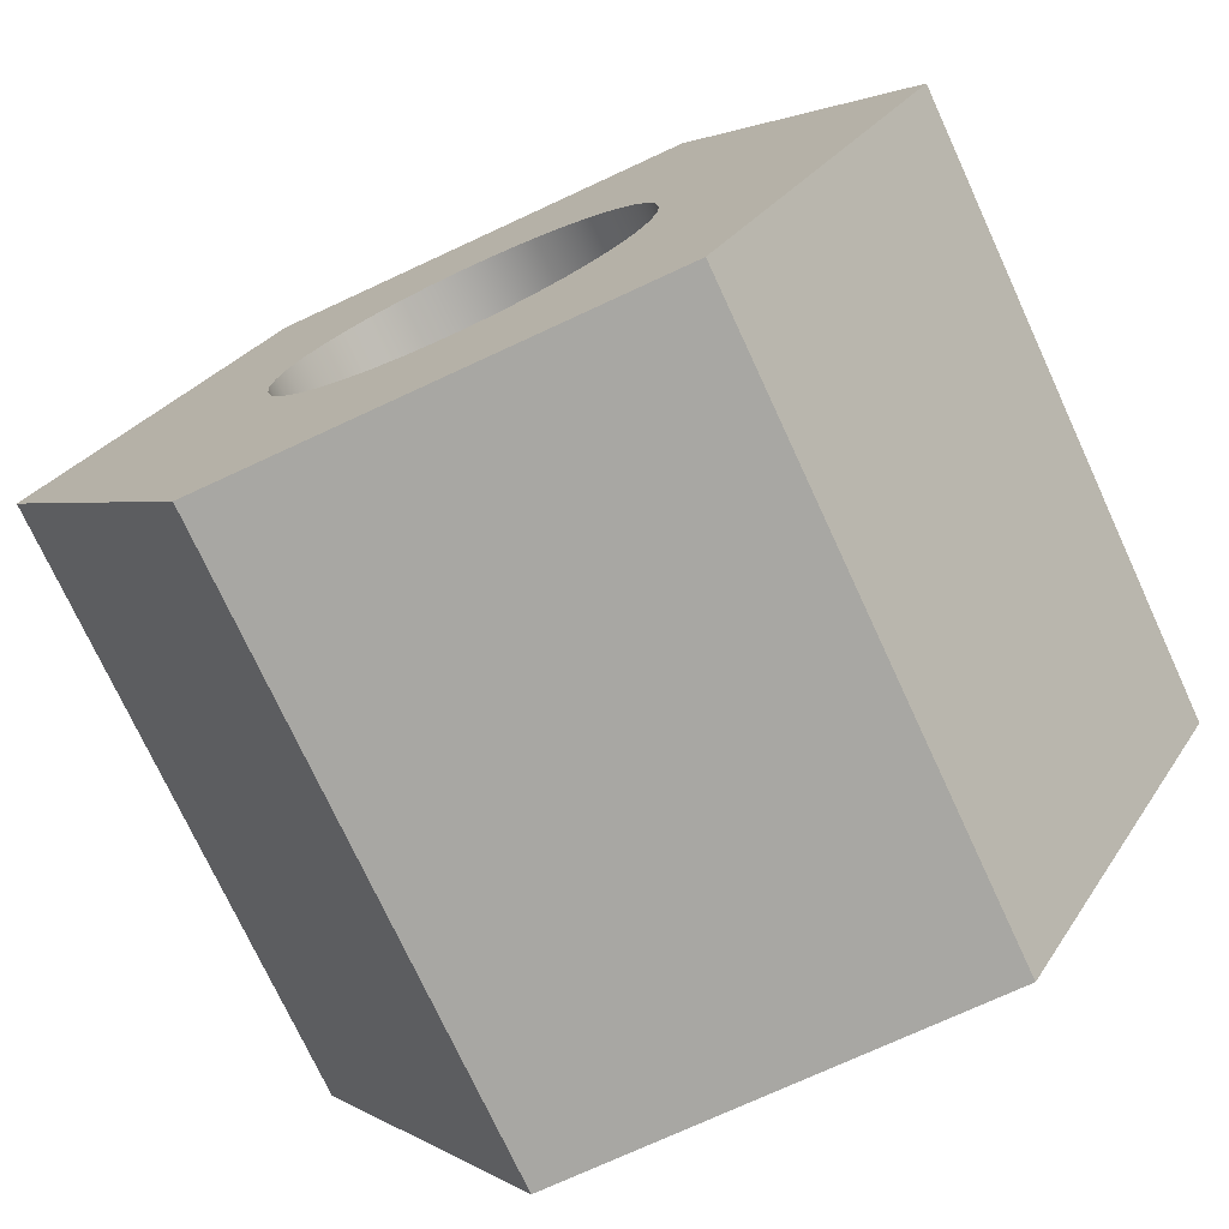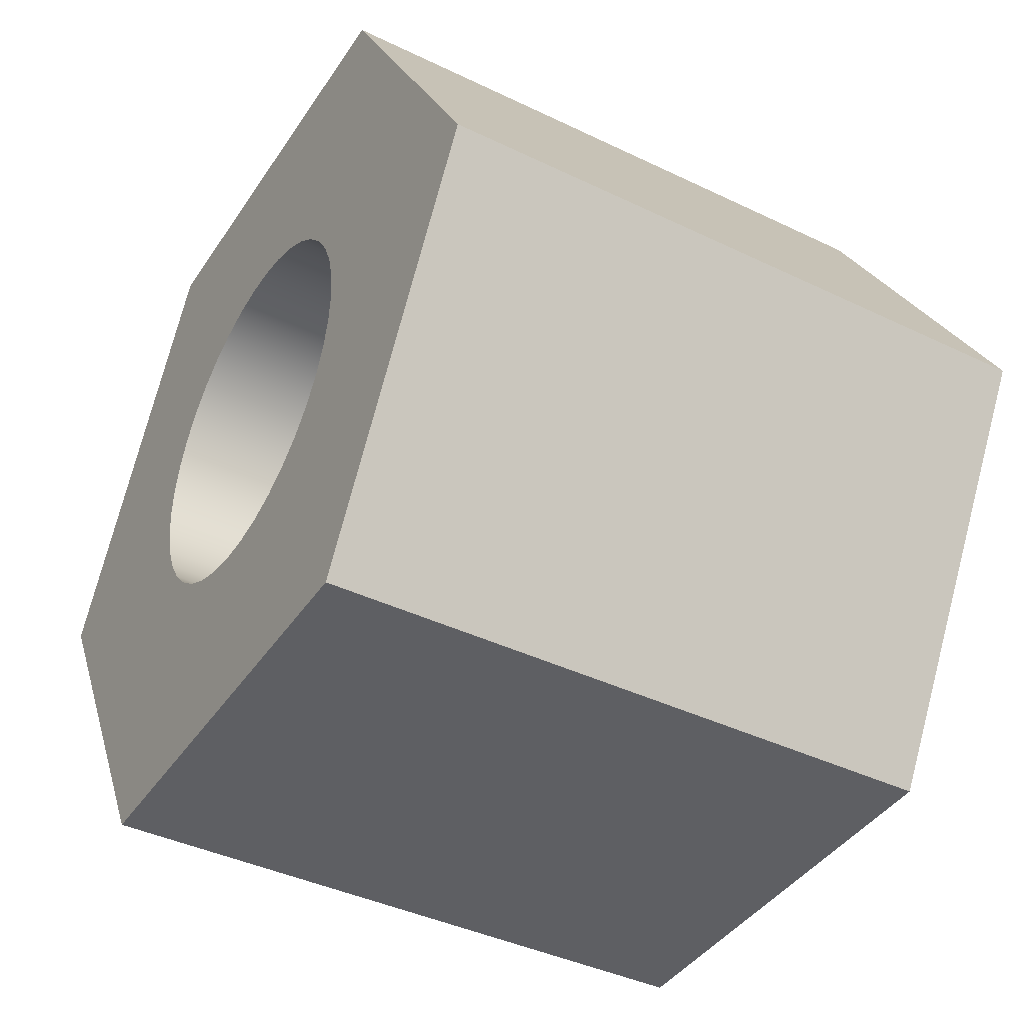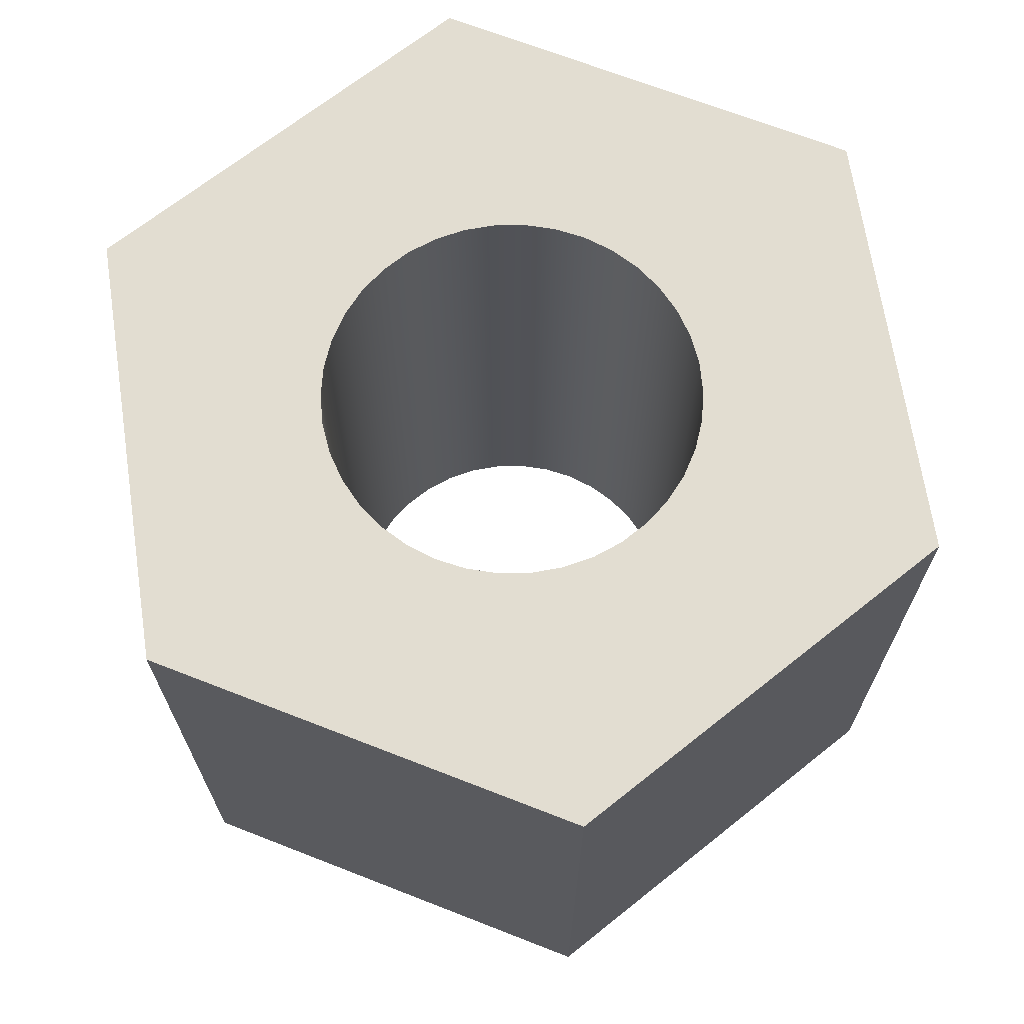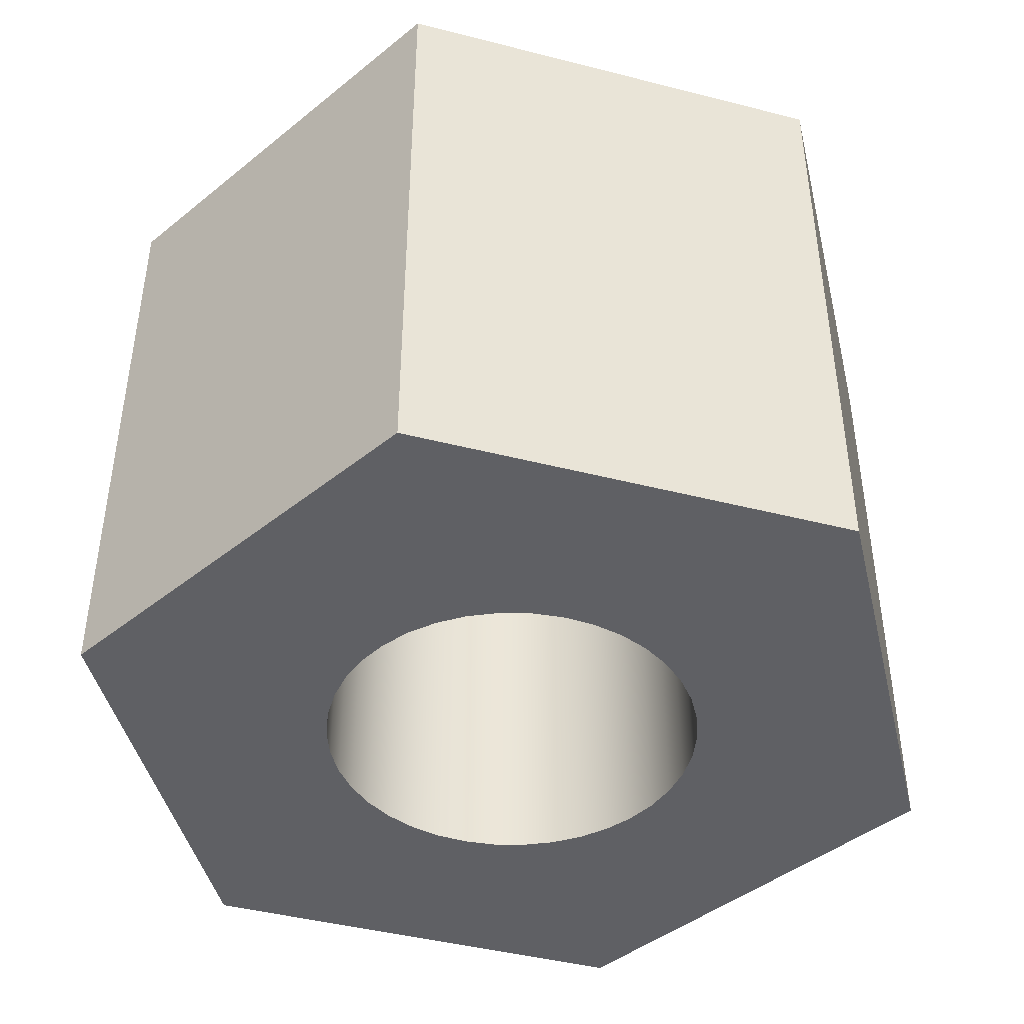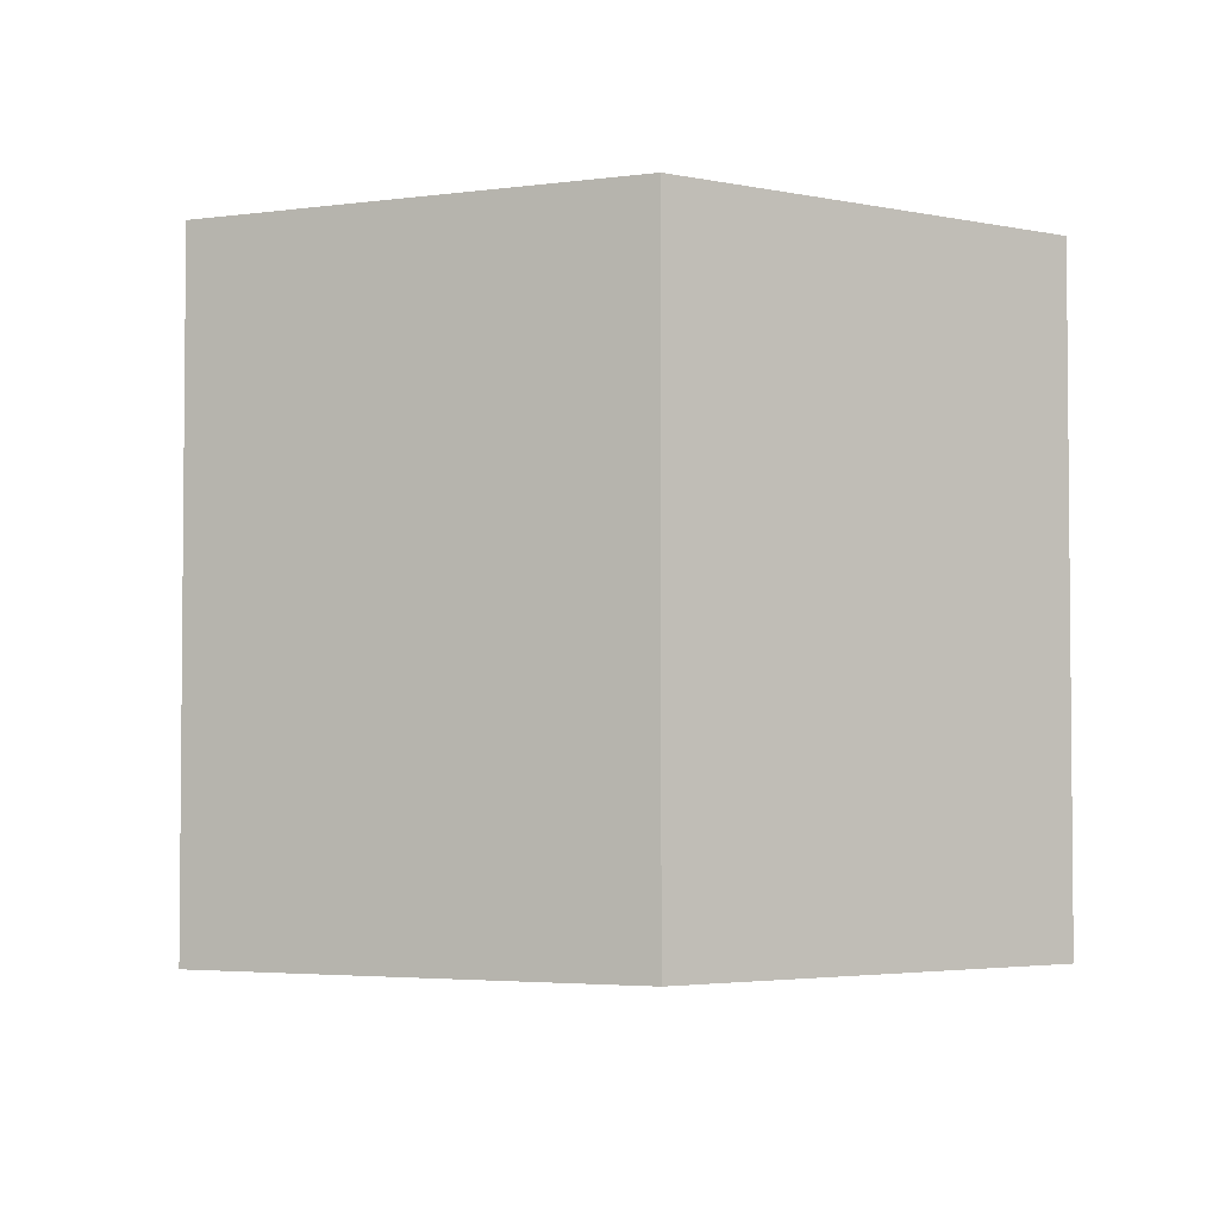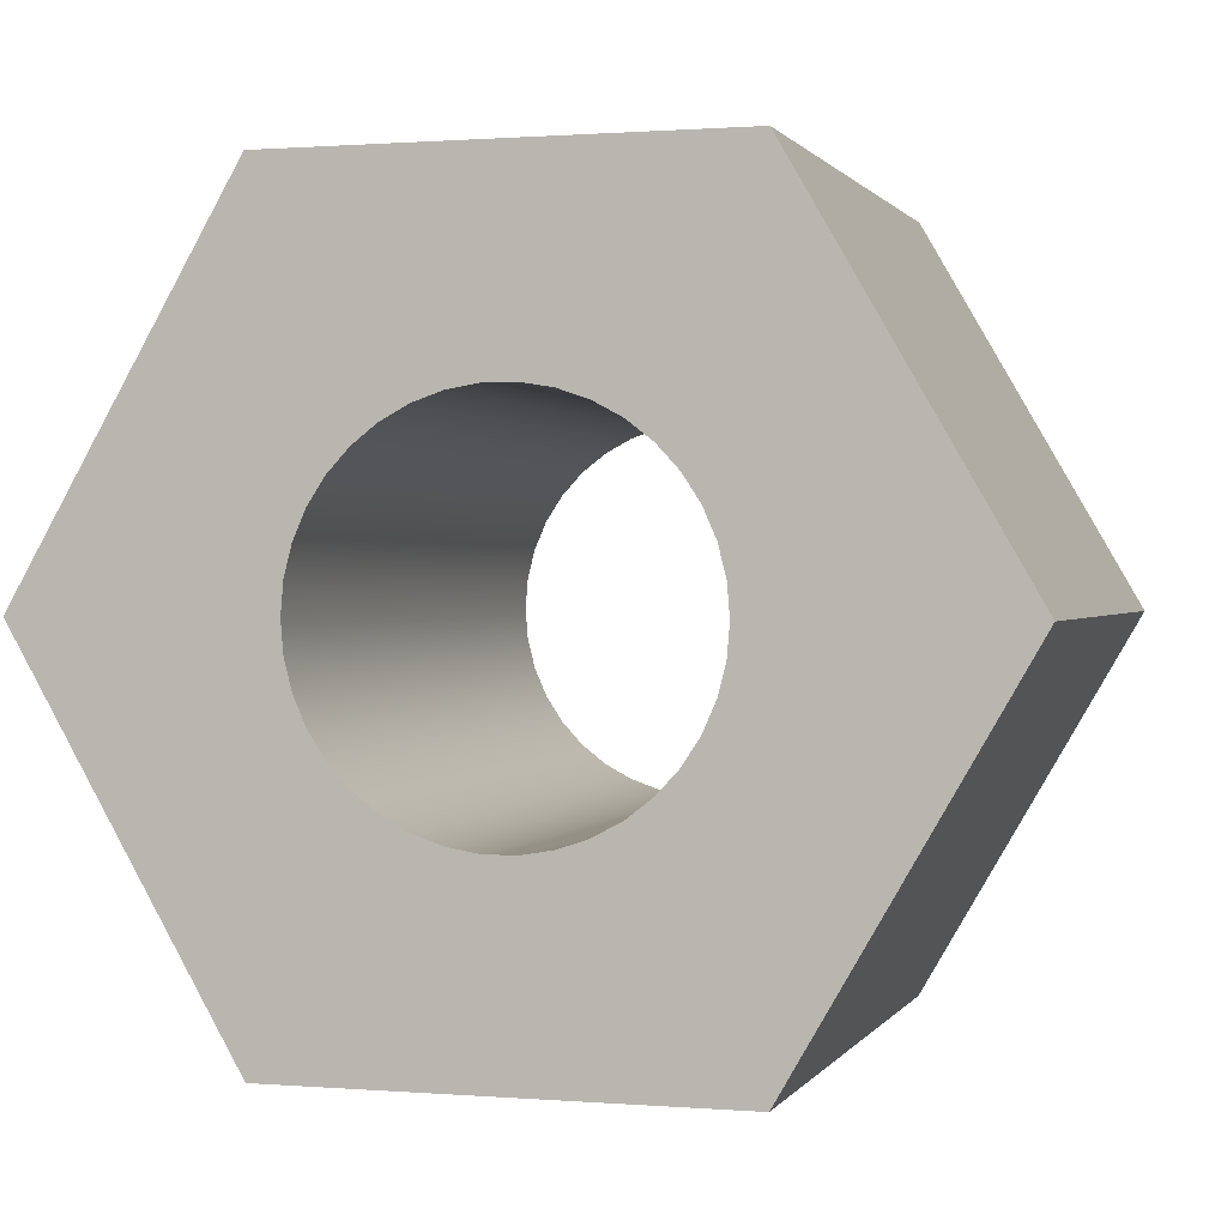
<metadata>
{"format":"obj","ext":"obj","renderer":"f3d","projection":"perspective","resolution":1024,"background":"white","views":[{"elev":-74.4,"azim":24.8,"up":"+Z"},{"elev":-40.7,"azim":59.5,"up":"+Z"},{"elev":68.4,"azim":-38.6,"up":"+Y"},{"elev":-44.0,"azim":-76.7,"up":"+Y"},{"elev":-3.4,"azim":-155.2,"up":"+Y"},{"elev":0.8,"azim":-163.4,"up":"+Z"}]}
</metadata>
<code>
v -0.1181 0.3962 1.446e-17
v -0.1165 0.3962 0.01944
v -0.1117 0.3962 0.03835
v -0.1039 0.3962 0.05621
v -0.09321 0.3962 0.07254
v -0.07999 0.3962 0.0869
v -0.0646 0.3962 0.09888
v -0.04744 0.3962 0.1082
v -0.02899 0.3962 0.1145
v -0.009753 0.3962 0.1177
v 0.009753 0.3962 0.1177
v 0.02899 0.3962 0.1145
v 0.04744 0.3962 0.1082
v 0.0646 0.3962 0.09888
v 0.07999 0.3962 0.0869
v 0.09321 0.3962 0.07254
v 0.1039 0.3962 0.05621
v 0.1117 0.3962 0.03835
v 0.1165 0.3962 0.01944
v 0.1181 0.3962 0
v 0.1165 0.3962 -0.01944
v 0.1117 0.3962 -0.03835
v 0.1039 0.3962 -0.05621
v 0.09321 0.3962 -0.07254
v 0.07999 0.3962 -0.0869
v 0.0646 0.3962 -0.09888
v 0.04744 0.3962 -0.1082
v 0.02899 0.3962 -0.1145
v 0.009753 0.3962 -0.1177
v -0.009753 0.3962 -0.1177
v -0.02899 0.3962 -0.1145
v -0.04744 0.3962 -0.1082
v -0.0646 0.3962 -0.09888
v -0.07999 0.3962 -0.0869
v -0.09321 0.3962 -0.07254
v -0.1039 0.3962 -0.05621
v -0.1117 0.3962 -0.03835
v -0.1165 0.3962 -0.01944
v -0.1181 0 1.446e-17
v -0.1165 0 -0.01944
v -0.1117 0 -0.03835
v -0.1039 0 -0.05621
v -0.09321 0 -0.07254
v -0.07999 0 -0.0869
v -0.0646 0 -0.09888
v -0.04744 0 -0.1082
v -0.02899 0 -0.1145
v -0.009753 0 -0.1177
v 0.009753 0 -0.1177
v 0.02899 0 -0.1145
v 0.04744 0 -0.1082
v 0.0646 0 -0.09888
v 0.07999 0 -0.0869
v 0.09321 0 -0.07254
v 0.1039 0 -0.05621
v 0.1117 0 -0.03835
v 0.1165 0 -0.01944
v 0.1181 0 0
v 0.1165 0 0.01944
v 0.1117 0 0.03835
v 0.1039 0 0.05621
v 0.09321 0 0.07254
v 0.07999 0 0.0869
v 0.0646 0 0.09888
v 0.04744 0 0.1082
v 0.02899 0 0.1145
v 0.009753 0 0.1177
v -0.009753 0 0.1177
v -0.02899 0 0.1145
v -0.04744 0 0.1082
v -0.0646 0 0.09888
v -0.07999 0 0.0869
v -0.09321 0 0.07254
v -0.1039 0 0.05621
v -0.1117 0 0.03835
v -0.1165 0 0.01944
v -0.1181 0.3962 1.446e-17
v -0.1181 0 1.446e-17
v -0.1378 0 -0.2388
v -0.2757 0 1.659e-16
v -0.2757 0.3962 1.659e-16
v -0.1378 0.3962 -0.2388
v 0.1378 0 -0.2388
v -0.1378 0 -0.2388
v -0.1378 0.3962 -0.2388
v 0.1378 0.3962 -0.2388
v 0.2757 0 1.863e-17
v 0.1378 0 -0.2388
v 0.1378 0.3962 -0.2388
v 0.2757 0.3962 1.863e-17
v 0.1378 0 0.2388
v 0.2757 0 1.863e-17
v 0.2757 0.3962 1.863e-17
v 0.1378 0.3962 0.2388
v -0.1378 0 0.2388
v 0.1378 0 0.2388
v 0.1378 0.3962 0.2388
v -0.1378 0.3962 0.2388
v -0.2757 0 1.659e-16
v -0.1378 0 0.2388
v -0.1378 0.3962 0.2388
v -0.2757 0.3962 1.659e-16
v -0.1181 0.3962 1.446e-17
v -0.1165 0.3962 -0.01944
v -0.1117 0.3962 -0.03835
v -0.1039 0.3962 -0.05621
v -0.09321 0.3962 -0.07254
v -0.07999 0.3962 -0.0869
v -0.0646 0.3962 -0.09888
v -0.04744 0.3962 -0.1082
v -0.02899 0.3962 -0.1145
v -0.009753 0.3962 -0.1177
v 0.009753 0.3962 -0.1177
v 0.02899 0.3962 -0.1145
v 0.04744 0.3962 -0.1082
v 0.0646 0.3962 -0.09888
v 0.07999 0.3962 -0.0869
v 0.09321 0.3962 -0.07254
v 0.1039 0.3962 -0.05621
v 0.1117 0.3962 -0.03835
v 0.1165 0.3962 -0.01944
v 0.1181 0.3962 0
v 0.1165 0.3962 0.01944
v 0.1117 0.3962 0.03835
v 0.1039 0.3962 0.05621
v 0.09321 0.3962 0.07254
v 0.07999 0.3962 0.0869
v 0.0646 0.3962 0.09888
v 0.04744 0.3962 0.1082
v 0.02899 0.3962 0.1145
v 0.009753 0.3962 0.1177
v -0.009753 0.3962 0.1177
v -0.02899 0.3962 0.1145
v -0.04744 0.3962 0.1082
v -0.0646 0.3962 0.09888
v -0.07999 0.3962 0.0869
v -0.09321 0.3962 0.07254
v -0.1039 0.3962 0.05621
v -0.1117 0.3962 0.03835
v -0.1165 0.3962 0.01944
v -0.2757 0.3962 1.659e-16
v -0.1378 0.3962 0.2388
v 0.1378 0.3962 0.2388
v 0.2757 0.3962 1.863e-17
v 0.1378 0.3962 -0.2388
v -0.1378 0.3962 -0.2388
v -0.1181 0 1.446e-17
v -0.1165 0 0.01944
v -0.1117 0 0.03835
v -0.1039 0 0.05621
v -0.09321 0 0.07254
v -0.07999 0 0.0869
v -0.0646 0 0.09888
v -0.04744 0 0.1082
v -0.02899 0 0.1145
v -0.009753 0 0.1177
v 0.009753 0 0.1177
v 0.02899 0 0.1145
v 0.04744 0 0.1082
v 0.0646 0 0.09888
v 0.07999 0 0.0869
v 0.09321 0 0.07254
v 0.1039 0 0.05621
v 0.1117 0 0.03835
v 0.1165 0 0.01944
v 0.1181 0 0
v 0.1165 0 -0.01944
v 0.1117 0 -0.03835
v 0.1039 0 -0.05621
v 0.09321 0 -0.07254
v 0.07999 0 -0.0869
v 0.0646 0 -0.09888
v 0.04744 0 -0.1082
v 0.02899 0 -0.1145
v 0.009753 0 -0.1177
v -0.009753 0 -0.1177
v -0.02899 0 -0.1145
v -0.04744 0 -0.1082
v -0.0646 0 -0.09888
v -0.07999 0 -0.0869
v -0.09321 0 -0.07254
v -0.1039 0 -0.05621
v -0.1117 0 -0.03835
v -0.1165 0 -0.01944
v -0.1378 0 0.2388
v -0.2757 0 1.659e-16
v -0.1378 0 -0.2388
v 0.1378 0 -0.2388
v 0.2757 0 1.863e-17
v 0.1378 0 0.2388
g e484f230-e318-11ea-8918-54bf646e7e1f
f 2 76 1
f 1 76 78
f 77 39 38
f 38 39 40
f 38 40 37
f 37 40 41
f 37 41 36
f 36 41 42
f 36 42 35
f 35 42 43
f 35 43 34
f 34 43 44
f 34 44 33
f 33 44 45
f 33 45 32
f 32 45 46
f 32 46 31
f 31 46 47
f 31 47 30
f 30 47 48
f 30 48 29
f 29 48 49
f 29 49 28
f 28 49 50
f 28 50 27
f 27 50 51
f 27 51 26
f 26 51 52
f 26 52 25
f 25 52 53
f 25 53 24
f 24 53 54
f 24 54 23
f 23 54 55
f 23 55 22
f 22 55 56
f 22 56 21
f 21 56 57
f 21 57 20
f 20 57 58
f 20 58 19
f 19 58 59
f 19 59 18
f 18 59 60
f 18 60 17
f 17 60 61
f 17 61 16
f 16 61 62
f 16 62 15
f 15 62 63
f 15 63 14
f 14 63 64
f 14 64 13
f 13 64 65
f 13 65 12
f 12 65 66
f 12 66 11
f 11 66 67
f 11 67 10
f 10 67 68
f 10 68 9
f 9 68 69
f 9 69 8
f 8 69 70
f 8 70 7
f 7 70 71
f 7 71 6
f 6 71 72
f 6 72 5
f 5 72 73
f 5 73 4
f 4 73 74
f 4 74 3
f 3 74 75
f 3 75 2
f 2 75 76
g e48ae666-e318-11ea-a77b-54bf646e7e1f
f 79 80 82
f 82 80 81
g e491770c-e318-11ea-a472-54bf646e7e1f
f 83 84 86
f 86 84 85
g e497e06e-e318-11ea-9b63-54bf646e7e1f
f 87 88 90
f 90 88 89
g e49e7136-e318-11ea-8f2c-54bf646e7e1f
f 91 92 94
f 94 92 93
g e4b4bb58-e318-11ea-b71b-54bf646e7e1f
f 95 96 98
f 98 96 97
g e4bb4c02-e318-11ea-8294-54bf646e7e1f
f 99 100 102
f 102 100 101
g e4c1b5a8-e318-11ea-98f7-54bf646e7e1f
f 140 103 141
f 141 103 104
f 141 104 105
f 105 106 141
f 141 106 146
f 146 106 107
f 146 107 108
f 108 109 146
f 146 109 110
f 146 110 111
f 111 112 146
f 146 112 113
f 146 113 145
f 145 113 114
f 145 114 115
f 115 116 145
f 145 116 117
f 145 117 118
f 118 119 145
f 145 119 144
f 144 119 120
f 144 120 121
f 121 122 144
f 144 122 123
f 144 123 124
f 124 125 144
f 144 125 143
f 143 125 126
f 143 126 127
f 127 128 143
f 143 128 129
f 143 129 130
f 130 131 143
f 143 131 132
f 143 132 142
f 142 132 133
f 142 133 134
f 134 135 142
f 142 135 136
f 142 136 137
f 137 138 142
f 142 138 141
f 141 138 139
f 141 139 140
g e4c86d7e-e318-11ea-a307-54bf646e7e1f
f 184 147 186
f 186 147 148
f 186 148 149
f 149 150 186
f 186 150 185
f 185 150 151
f 185 151 152
f 152 153 185
f 185 153 154
f 185 154 155
f 155 156 185
f 185 156 157
f 185 157 190
f 190 157 158
f 190 158 159
f 159 160 190
f 190 160 161
f 190 161 162
f 162 163 190
f 190 163 189
f 189 163 164
f 189 164 165
f 165 166 189
f 189 166 167
f 189 167 168
f 168 169 189
f 189 169 188
f 188 169 170
f 188 170 171
f 171 172 188
f 188 172 173
f 188 173 174
f 174 175 188
f 188 175 176
f 188 176 187
f 187 176 177
f 187 177 178
f 178 179 187
f 187 179 180
f 187 180 181
f 181 182 187
f 187 182 186
f 186 182 183
f 186 183 184

</code>
